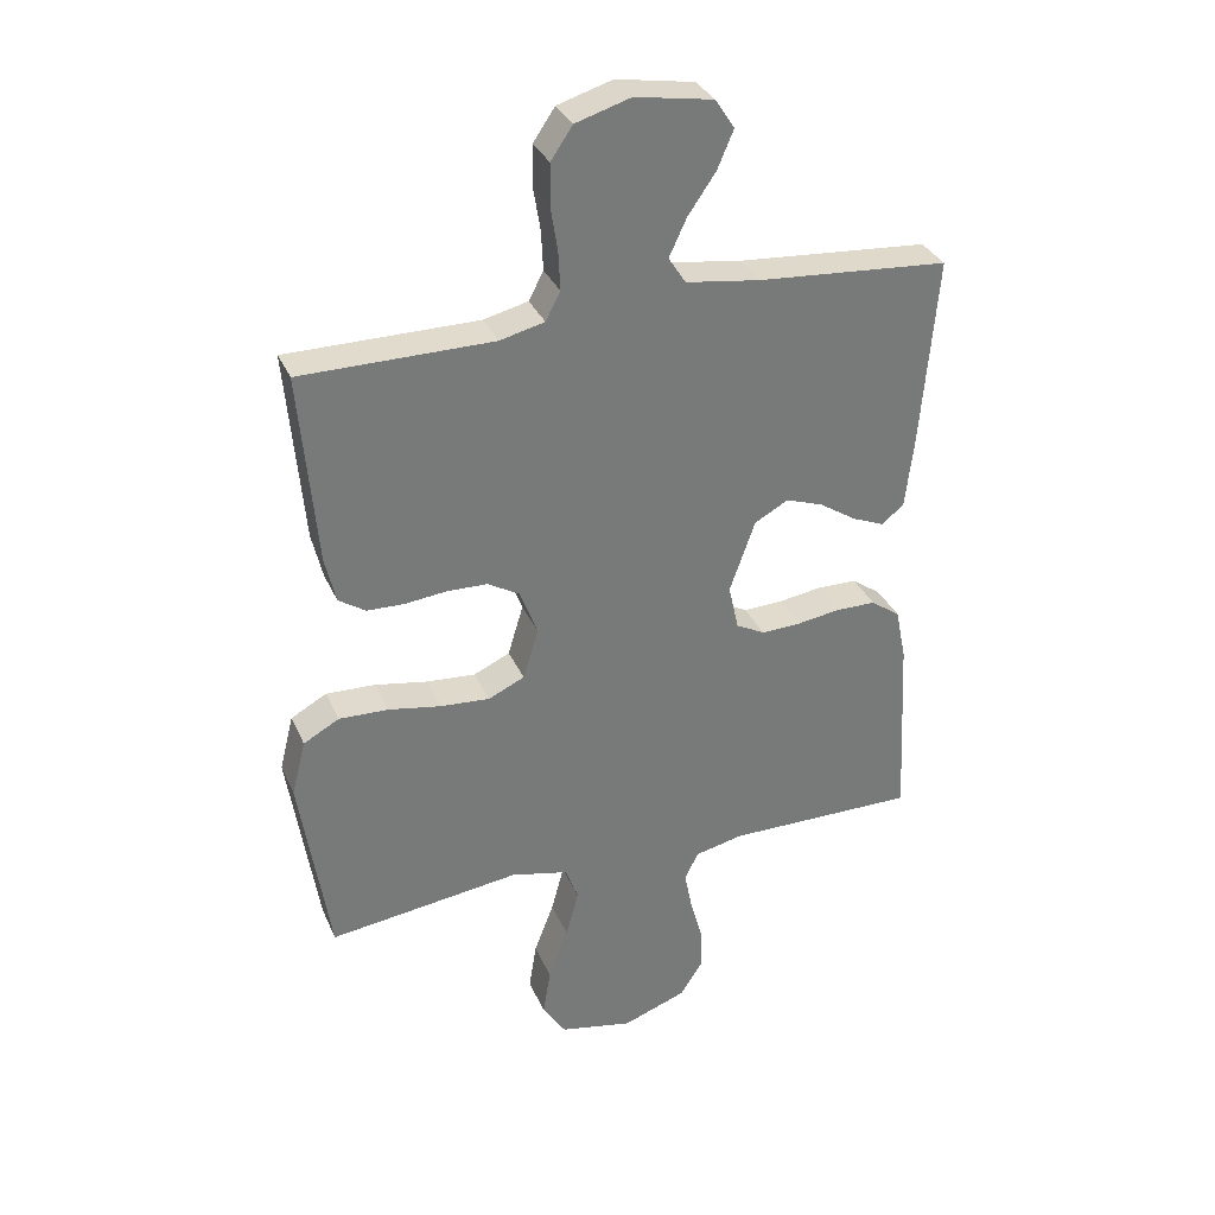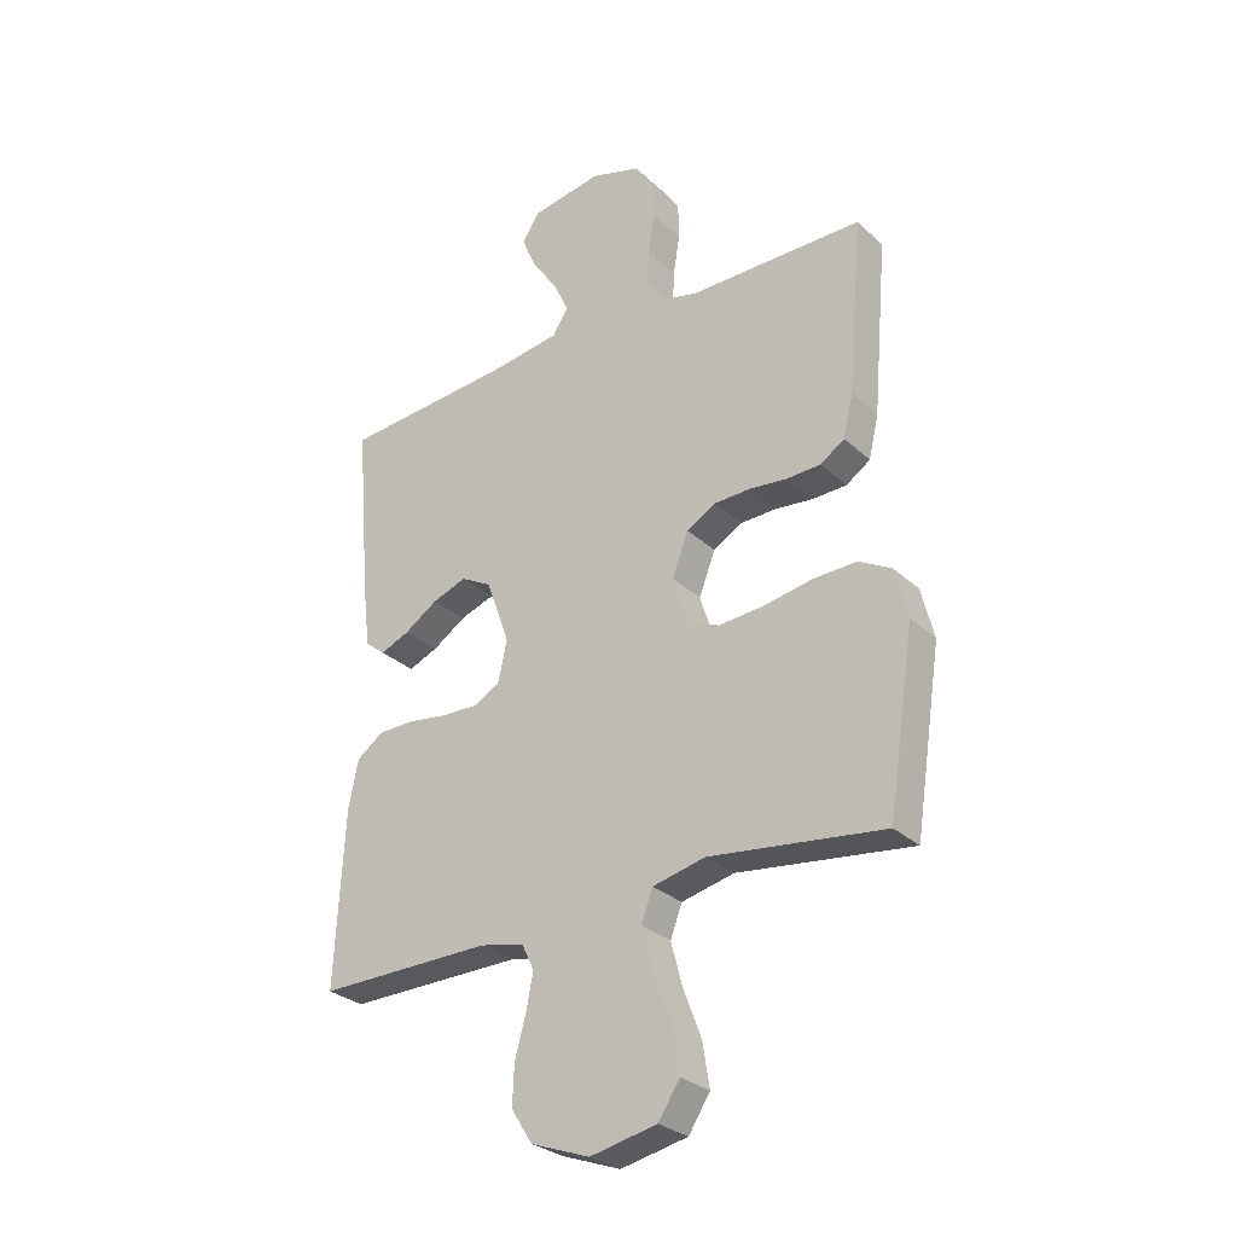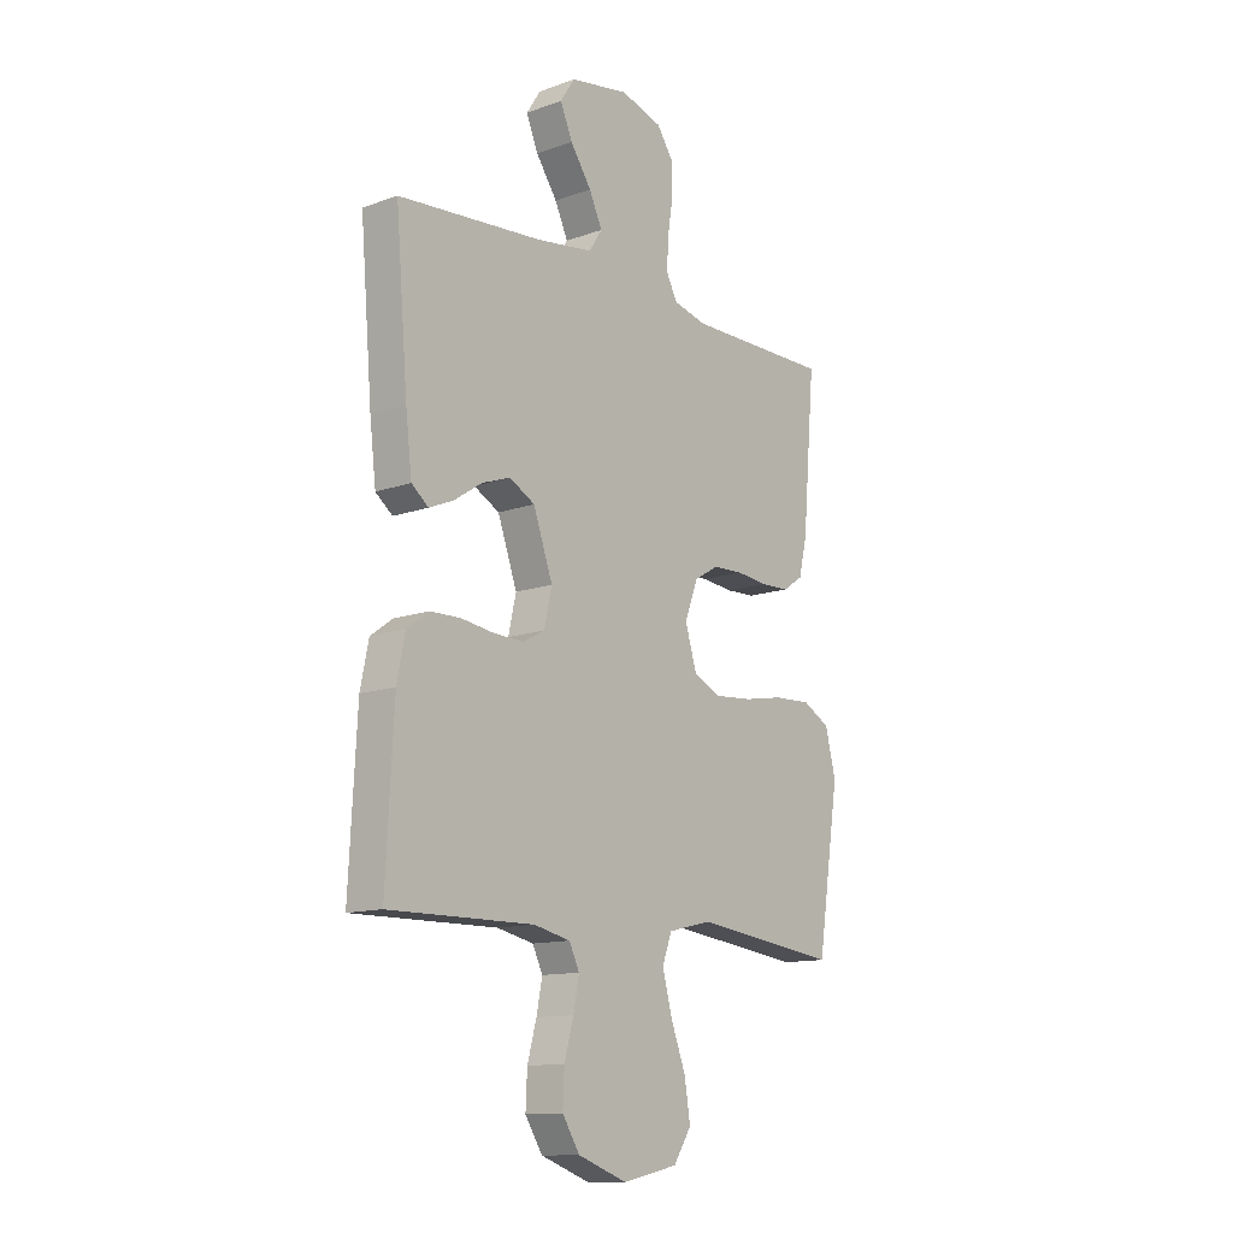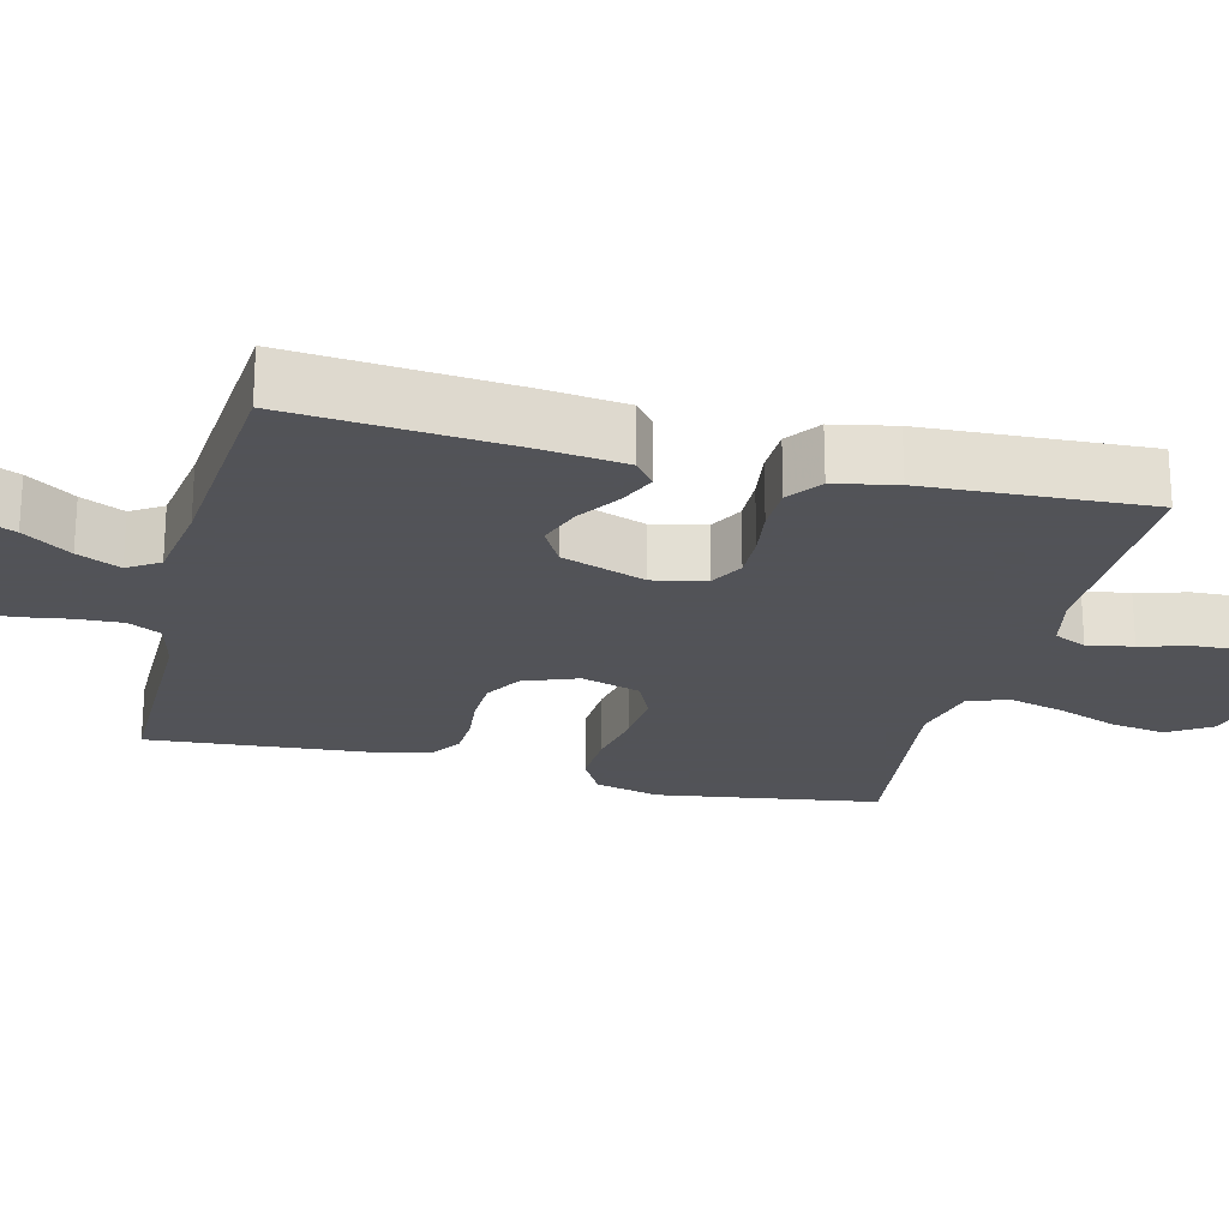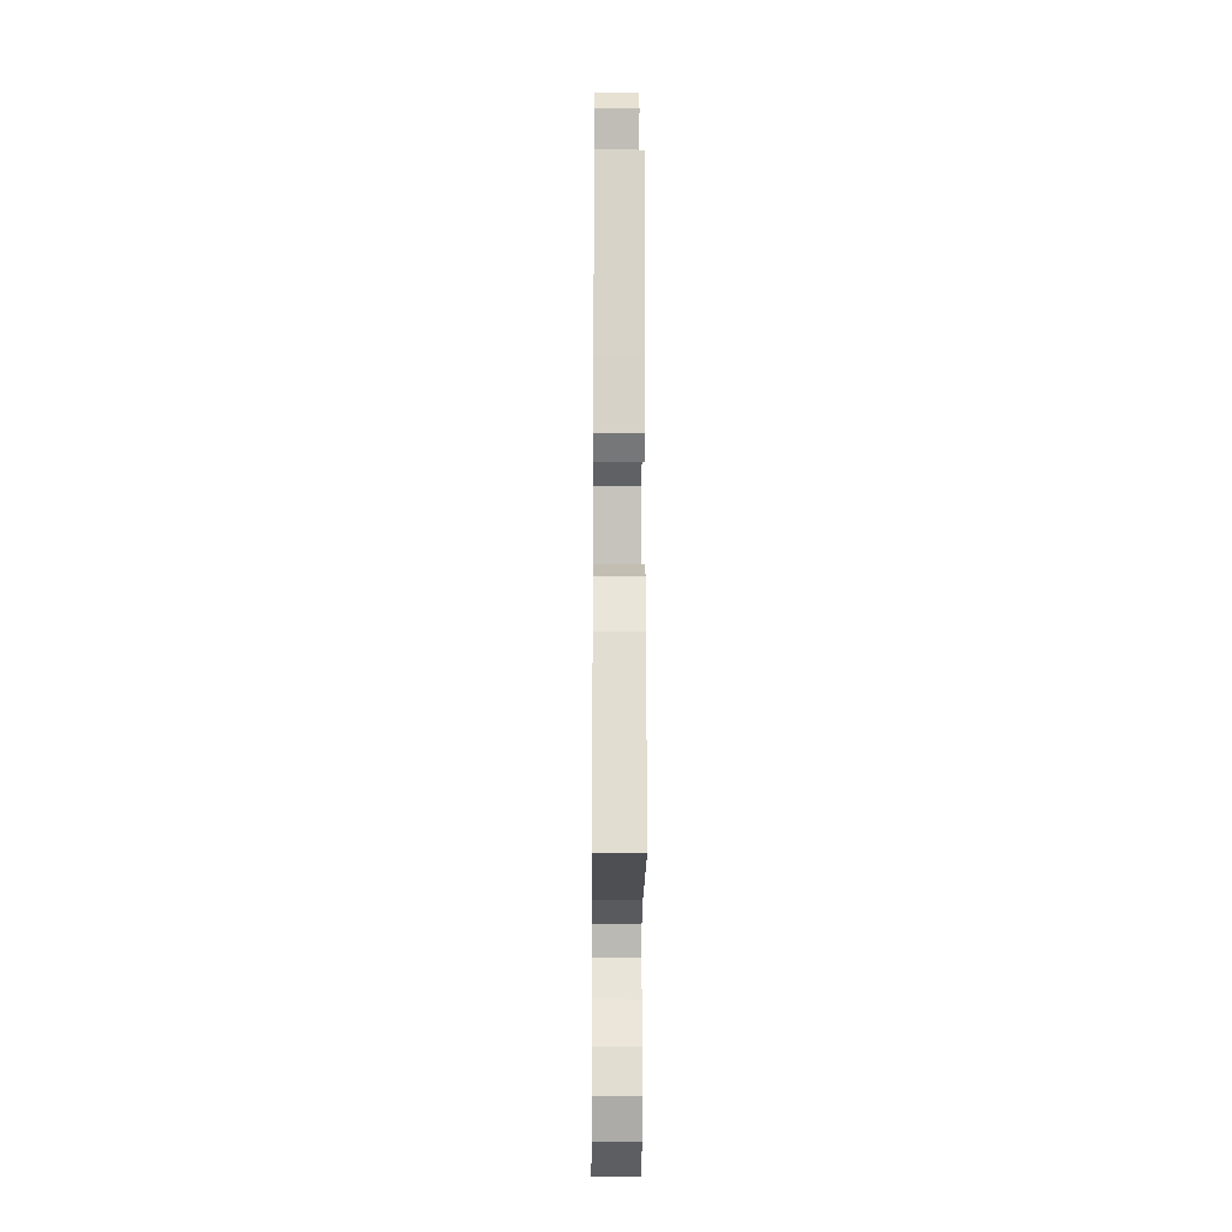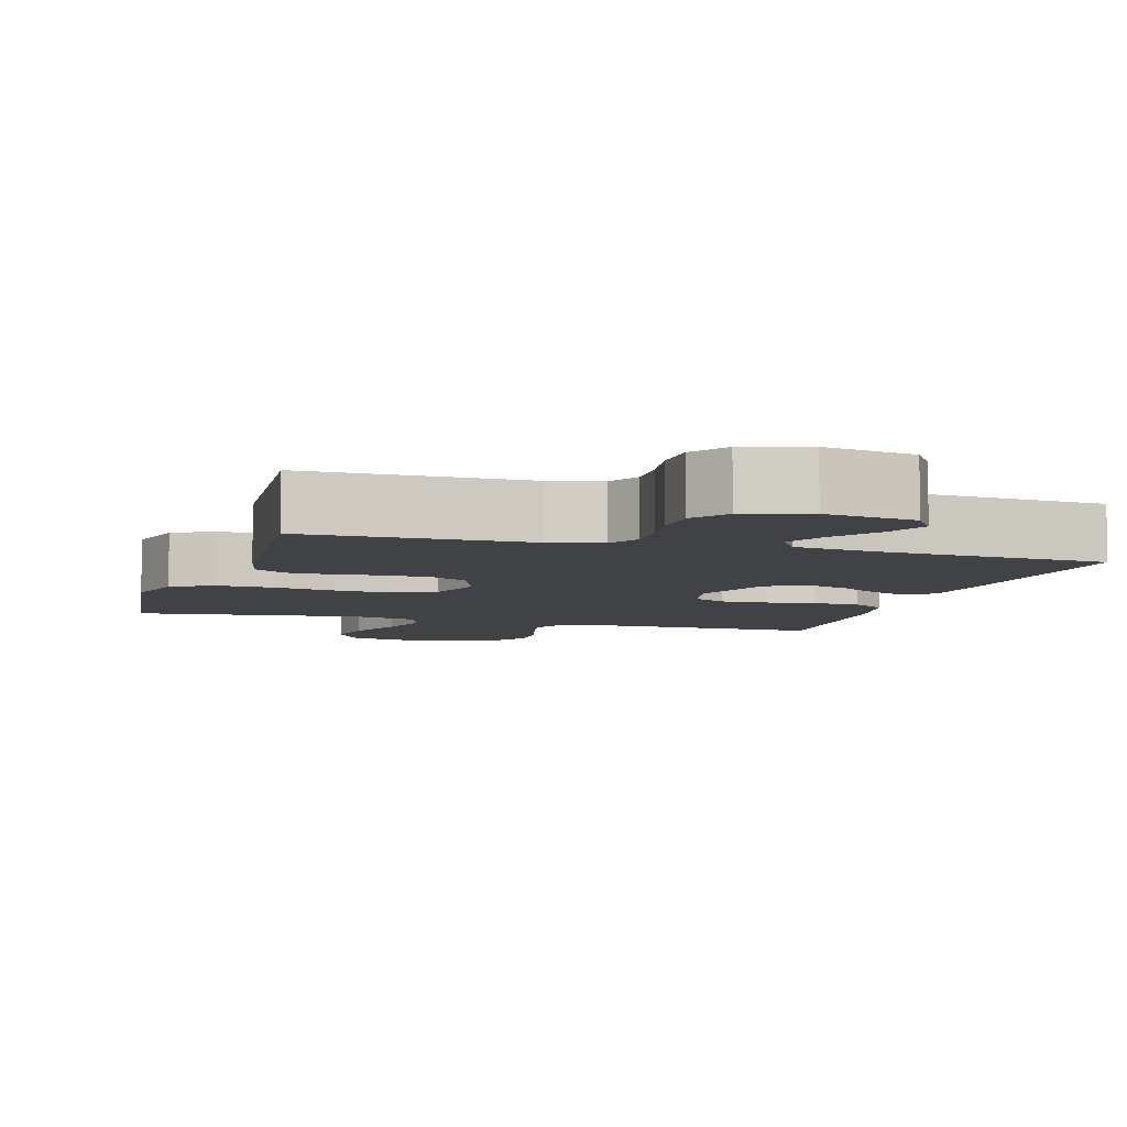
<metadata>
{"format":"obj","ext":"obj","renderer":"f3d","projection":"perspective","resolution":1024,"background":"white","views":[{"elev":33.2,"azim":-21.2,"up":"+Z"},{"elev":-29.1,"azim":-143.1,"up":"+Z"},{"elev":-12.7,"azim":129.7,"up":"+Z"},{"elev":-22.5,"azim":75.8,"up":"+Y"},{"elev":-18.4,"azim":89.5,"up":"+Z"},{"elev":-6.2,"azim":-16.8,"up":"+Y"}]}
</metadata>
<code>
v -0.5 0.07 0.5
v -0.2 0.07 0.5
v -0.13 0.07 0.517
v -0.107 0.07 0.561
v -0.11 0.07 0.623
v -0.121 0.07 0.691
v -0.12 0.07 0.755
v -0.086 0.07 0.805
v 0 0.07 0.831
v 0.122 0.07 0.81
v 0.152 0.07 0.764
v 0.127 0.07 0.705
v 0.083 0.07 0.641
v 0.056 0.07 0.583
v 0.083 0.07 0.541
v 0.2 0.07 0.524
v 0.5 0.07 0.5
v 0.475 0.07 0.2
v 0.462 0.07 0.09
v 0.427 0.07 0.062
v 0.377 0.07 0.083
v 0.319 0.07 0.121
v 0.26 0.07 0.142
v 0.207 0.07 0.113
v 0.167 0.07 0
v 0.183 0.07 -0.071
v 0.228 0.07 -0.095
v 0.29 0.07 -0.093
v 0.358 0.07 -0.083
v 0.421 0.07 -0.084
v 0.467 0.07 -0.117
v 0.484 0.07 -0.2
v 0.5 0.07 -0.5
v 0.2 0.07 -0.497
v 0.124 0.07 -0.514
v 0.103 0.07 -0.558
v 0.115 0.07 -0.619
v 0.134 0.07 -0.688
v 0.137 0.07 -0.756
v 0.101 0.07 -0.813
v 0 0.07 -0.85
v -0.115 0.07 -0.826
v -0.152 0.07 -0.769
v -0.14 0.07 -0.694
v -0.109 0.07 -0.612
v -0.089 0.07 -0.537
v -0.109 0.07 -0.483
v -0.2 0.07 -0.462
v -0.5 0.07 -0.5
v -0.546 0.07 -0.2
v -0.524 0.07 -0.113
v -0.468 0.07 -0.082
v -0.391 0.07 -0.085
v -0.308 0.07 -0.1
v -0.231 0.07 -0.106
v -0.174 0.07 -0.08
v -0.15 0.07 0
v -0.178 0.07 0.073
v -0.228 0.07 0.102
v -0.291 0.07 0.104
v -0.356 0.07 0.097
v -0.415 0.07 0.099
v -0.457 0.07 0.127
v -0.474 0.07 0.2
v -0.5 0 0.5
v -0.2 0 0.5
v -0.13 0 0.517
v -0.107 0 0.561
v -0.11 0 0.623
v -0.121 0 0.691
v -0.12 0 0.755
v -0.086 0 0.805
v 0 0 0.831
v 0.122 0 0.81
v 0.152 0 0.764
v 0.127 0 0.705
v 0.083 0 0.641
v 0.056 0 0.583
v 0.083 0 0.541
v 0.2 0 0.524
v 0.5 0 0.5
v 0.475 0 0.2
v 0.462 0 0.09
v 0.427 0 0.062
v 0.377 0 0.083
v 0.319 0 0.121
v 0.26 0 0.142
v 0.207 0 0.113
v 0.167 0 0
v 0.183 0 -0.071
v 0.228 0 -0.095
v 0.29 0 -0.093
v 0.358 0 -0.083
v 0.421 0 -0.084
v 0.467 0 -0.117
v 0.484 0 -0.2
v 0.5 0 -0.5
v 0.2 0 -0.497
v 0.124 0 -0.514
v 0.103 0 -0.558
v 0.115 0 -0.619
v 0.134 0 -0.688
v 0.137 0 -0.756
v 0.101 0 -0.813
v 0 0 -0.85
v -0.115 0 -0.826
v -0.152 0 -0.769
v -0.14 0 -0.694
v -0.109 0 -0.612
v -0.089 0 -0.537
v -0.109 0 -0.483
v -0.2 0 -0.462
v -0.5 0 -0.5
v -0.546 0 -0.2
v -0.524 0 -0.113
v -0.468 0 -0.082
v -0.391 0 -0.085
v -0.308 0 -0.1
v -0.231 0 -0.106
v -0.174 0 -0.08
v -0.15 0 0
v -0.178 0 0.073
v -0.228 0 0.102
v -0.291 0 0.104
v -0.356 0 0.097
v -0.415 0 0.099
v -0.457 0 0.127
v -0.474 0 0.2
f 63 64 1 2
f 60 61 62 63
f 59 60 63 2
f 58 59 2 3
f 57 58 3 4
f 51 52 53 54
f 51 54 55
f 48 49 50 51
f 47 48 51 55
f 46 47 55 56
f 42 43 44 45
f 42 45 46
f 41 42 46
f 37 38 39 40
f 36 37 40 41
f 31 32 33 34
f 31 34 35
f 28 29 30 31
f 27 28 31 35
f 26 27 35 36
f 19 20 21 22
f 19 22 23
f 16 17 18 19
f 15 16 19 23
f 14 15 23 24
f 10 11 12 13
f 10 13 14
f 9 10 14
f 8 9 14
f 5 6 7 8
f 4 5 8 14
f 57 4 14 24
f 25 26 36 41
f 25 41 46 56
f 24 25 56 57
f 66 65 128 127
f 127 126 125 124
f 66 127 124 123
f 67 66 123 122
f 68 67 122 121
f 118 117 116 115
f 119 118 115
f 115 114 113 112
f 119 115 112 111
f 120 119 111 110
f 109 108 107 106
f 110 109 106
f 110 106 105
f 104 103 102 101
f 105 104 101 100
f 98 97 96 95
f 99 98 95
f 95 94 93 92
f 99 95 92 91
f 100 99 91 90
f 86 85 84 83
f 87 86 83
f 83 82 81 80
f 87 83 80 79
f 88 87 79 78
f 77 76 75 74
f 78 77 74
f 78 74 73
f 78 73 72
f 72 71 70 69
f 78 72 69 68
f 88 78 68 121
f 105 100 90 89
f 120 110 105 89
f 121 120 89 88
f 1 65 66 2
f 2 66 67 3
f 3 67 68 4
f 4 68 69 5
f 5 69 70 6
f 6 70 71 7
f 7 71 72 8
f 8 72 73 9
f 9 73 74 10
f 10 74 75 11
f 11 75 76 12
f 12 76 77 13
f 13 77 78 14
f 14 78 79 15
f 15 79 80 16
f 16 80 81 17
f 17 81 82 18
f 18 82 83 19
f 19 83 84 20
f 20 84 85 21
f 21 85 86 22
f 22 86 87 23
f 23 87 88 24
f 24 88 89 25
f 25 89 90 26
f 26 90 91 27
f 27 91 92 28
f 28 92 93 29
f 29 93 94 30
f 30 94 95 31
f 31 95 96 32
f 32 96 97 33
f 33 97 98 34
f 34 98 99 35
f 35 99 100 36
f 36 100 101 37
f 37 101 102 38
f 38 102 103 39
f 39 103 104 40
f 40 104 105 41
f 41 105 106 42
f 42 106 107 43
f 43 107 108 44
f 44 108 109 45
f 45 109 110 46
f 46 110 111 47
f 47 111 112 48
f 48 112 113 49
f 49 113 114 50
f 50 114 115 51
f 51 115 116 52
f 52 116 117 53
f 53 117 118 54
f 54 118 119 55
f 55 119 120 56
f 56 120 121 57
f 57 121 122 58
f 58 122 123 59
f 59 123 124 60
f 60 124 125 61
f 61 125 126 62
f 62 126 127 63
f 63 127 128 64
f 64 128 65 1

</code>
